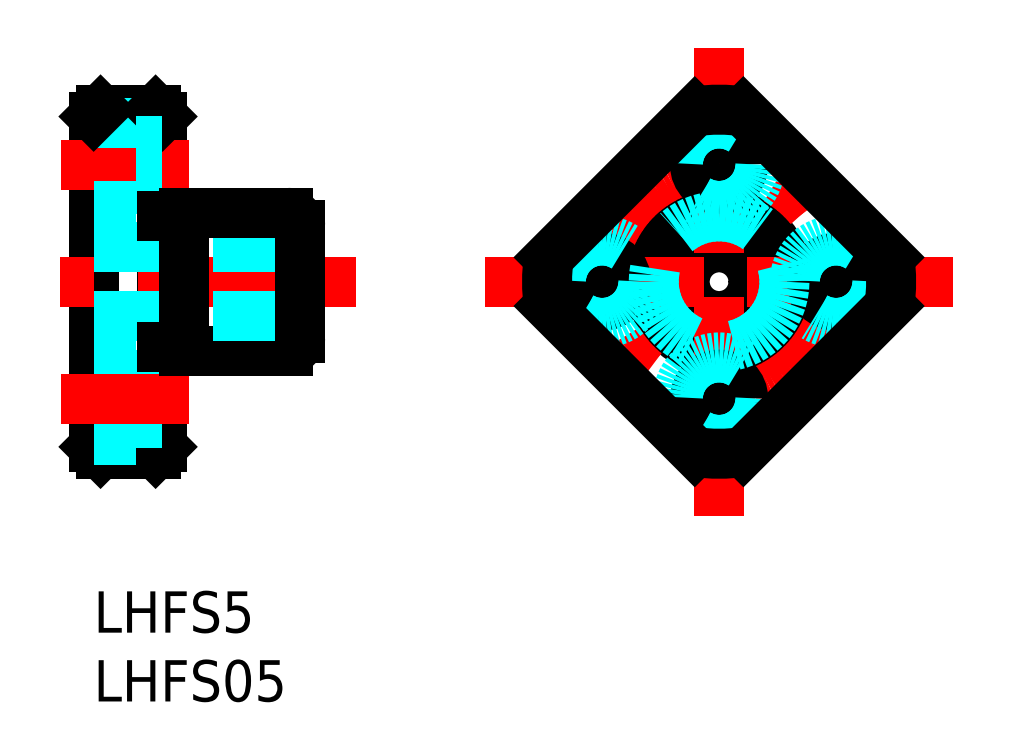
<metadata>
{"format":"dxf","ext":"dxf","renderer":"ezdxf+matplotlib","layout":"modelspace","background":"white","min_lineweight":24,"dpi":150}
</metadata>
<code>
0
SECTION
2
ENTITIES
0
INSERT
8
MSM_CONTINUOUS
2
*U26
10
0
20
0
30
0
0
INSERT
8
MSM_CONTINUOUS
2
*U27
10
0
20
0
30
0
0
LINE
8
MSM_CONTINUOUS
10
6e-16
20
10.5
30
0
11
1.143e-13
21
34.5
31
0
0
LINE
8
MSM_CONTINUOUS
10
5
20
10.5
30
0
11
5
21
34.5
31
0
0
LINE
8
MSM_CONTINUOUS
10
6.6
20
17.5
30
0
11
14.1
21
17.5
31
0
0
LINE
8
MSM_CONTINUOUS
10
4.5
20
10
30
0
11
0.5
21
10
31
0
0
LINE
8
MSM_CONTINUOUS
10
0.5
20
10
30
0
11
1.143e-13
21
10.5
31
0
0
LINE
8
MSM_CONTINUOUS
10
4.5
20
10
30
0
11
5
21
10.5
31
0
0
LINE
8
MSM_CONTINUOUS
10
8.125
20
17.5
30
0
11
8.125
21
17.5
31
0
0
LINE
8
MSM_CONTINUOUS
10
11.25
20
17.5
30
0
11
11.25
21
17.5
31
0
0
LINE
8
MSM_CENTER
10
19.09
20
22.5
30
0
11
-2.47
21
22.5
31
0
0
LINE
8
MSM_DASHED
10
3.1
20
34
30
0
11
3.1
21
28
31
0
0
LINE
8
MSM_DASHED
10
15
20
20
30
0
11
1.143e-13
21
20
31
0
0
LINE
8
MSM_DASHED
10
15
20
25
30
0
11
1.143e-13
21
25
31
0
0
LINE
8
MSM_CONTINUOUS
10
6.6
20
27.5
30
0
11
14.1
21
27.5
31
0
0
LINE
8
MSM_CENTER
10
6.92
20
31
30
0
11
-2.347
21
31
31
0
0
LINE
8
MSM_DASHED
10
3.1
20
28
30
0
11
1.143e-13
21
28
31
0
0
LINE
8
MSM_DASHED
10
5
20
29.25
30
0
11
3.1
21
29.25
31
0
0
LINE
8
MSM_CONTINUOUS
10
15
20
18.4
30
0
11
15
21
26.6
31
0
0
LINE
8
MSM_CONTINUOUS
10
4.5
20
35
30
0
11
0.5
21
35
31
0
0
LINE
8
MSM_DASHED
10
3.1
20
34
30
0
11
1.143e-13
21
34
31
0
0
LINE
8
MSM_CONTINUOUS
10
0.5
20
35
30
0
11
1.143e-13
21
34.5
31
0
0
LINE
8
MSM_CONTINUOUS
10
4.5
20
35
30
0
11
5
21
34.5
31
0
0
LINE
8
MSM_DASHED
10
5
20
32.75
30
0
11
3.1
21
32.75
31
0
0
CIRCLE
8
MSM_CONTINUOUS
10
45.44
20
22.5
30
0
40
2.5
0
CIRCLE
8
MSM_CONTINUOUS
10
45.44
20
22.5
30
0
40
5
0
CIRCLE
8
MSM_CENTER
10
45.44
20
22.5
30
0
40
8.5
0
LINE
8
MSM_CENTER
10
28.44
20
22.5
30
0
11
62.44
21
22.5
31
0
0
LINE
8
MSM_CENTER
10
45.44
20
5.5
30
0
11
45.44
21
39.5
31
0
0
CIRCLE
8
MSM_CONTINUOUS
10
45.44
20
14
30
0
40
1.75
0
CIRCLE
8
MSM_DASHED
10
45.44
20
14
30
0
40
3
0
CIRCLE
8
MSM_CONTINUOUS
10
36.94
20
22.5
30
0
40
1.75
0
CIRCLE
8
MSM_DASHED
10
36.94
20
22.5
30
0
40
3
0
CIRCLE
8
MSM_CONTINUOUS
10
45.44
20
31
30
0
40
1.75
0
CIRCLE
8
MSM_DASHED
10
45.44
20
31
30
0
40
3
0
CIRCLE
8
MSM_CONTINUOUS
10
53.94
20
22.5
30
0
40
1.75
0
CIRCLE
8
MSM_DASHED
10
53.94
20
22.5
30
0
40
3
0
LINE
8
MSM_DASHED
10
3.1
20
17
30
0
11
1.143e-13
21
17
31
0
0
LINE
8
MSM_DASHED
10
3.1
20
11
30
0
11
1.143e-13
21
11
31
0
0
LINE
8
MSM_DASHED
10
3.1
20
17
30
0
11
3.1
21
11
31
0
0
LINE
8
MSM_DASHED
10
5
20
15.75
30
0
11
3.1
21
15.75
31
0
0
LINE
8
MSM_DASHED
10
5
20
12.25
30
0
11
3.1
21
12.25
31
0
0
LINE
8
MSM_CENTER
10
6.92
20
14
30
0
11
-2.347
21
14
31
0
0
LINE
8
MSM_CONTINUOUS
10
5
20
17.75
30
0
11
6.6
21
17.75
31
0
0
LINE
8
MSM_CONTINUOUS
10
6.6
20
17.5
30
0
11
6.6
21
27.5
31
0
0
LINE
8
MSM_CONTINUOUS
10
5
20
27.25
30
0
11
6.6
21
27.25
31
0
0
LINE
8
MSM_CONTINUOUS
10
8.125
20
27.5
30
0
11
8.125
21
27.5
31
0
0
CIRCLE
8
MSM_DASHED
10
45.44
20
22.5
30
0
40
4.75
0
LINE
8
MSM_CONTINUOUS
10
33.07
20
24.27
30
0
11
43.68
21
34.87
31
0
0
LINE
8
MSM_CONTINUOUS
10
57.82
20
24.27
30
0
11
47.21
21
34.87
31
0
0
LINE
8
MSM_CONTINUOUS
10
57.82
20
20.73
30
0
11
47.21
21
10.13
31
0
0
LINE
8
MSM_CONTINUOUS
10
33.07
20
20.73
30
0
11
43.68
21
10.13
31
0
0
ARC
8
MSM_CONTINUOUS
10
45.44
20
22.5
30
0
40
12.5
50
171.9
51
188.1
0
ARC
8
MSM_CONTINUOUS
10
45.44
20
22.5
30
0
40
12.5
50
261.9
51
278.1
0
ARC
8
MSM_CONTINUOUS
10
45.44
20
22.5
30
0
40
12.5
50
351.9
51
8.13
0
ARC
8
MSM_CONTINUOUS
10
45.44
20
22.5
30
0
40
12.5
50
81.87
51
98.13
0
ARC
8
MSM_CONTINUOUS
10
14.1
20
26.6
30
0
40
0.9
50
0
51
90
0
ARC
8
MSM_CONTINUOUS
10
14.1
20
18.4
30
0
40
0.9
50
270
51
360
0
ENDSEC
0
EOF

</code>
